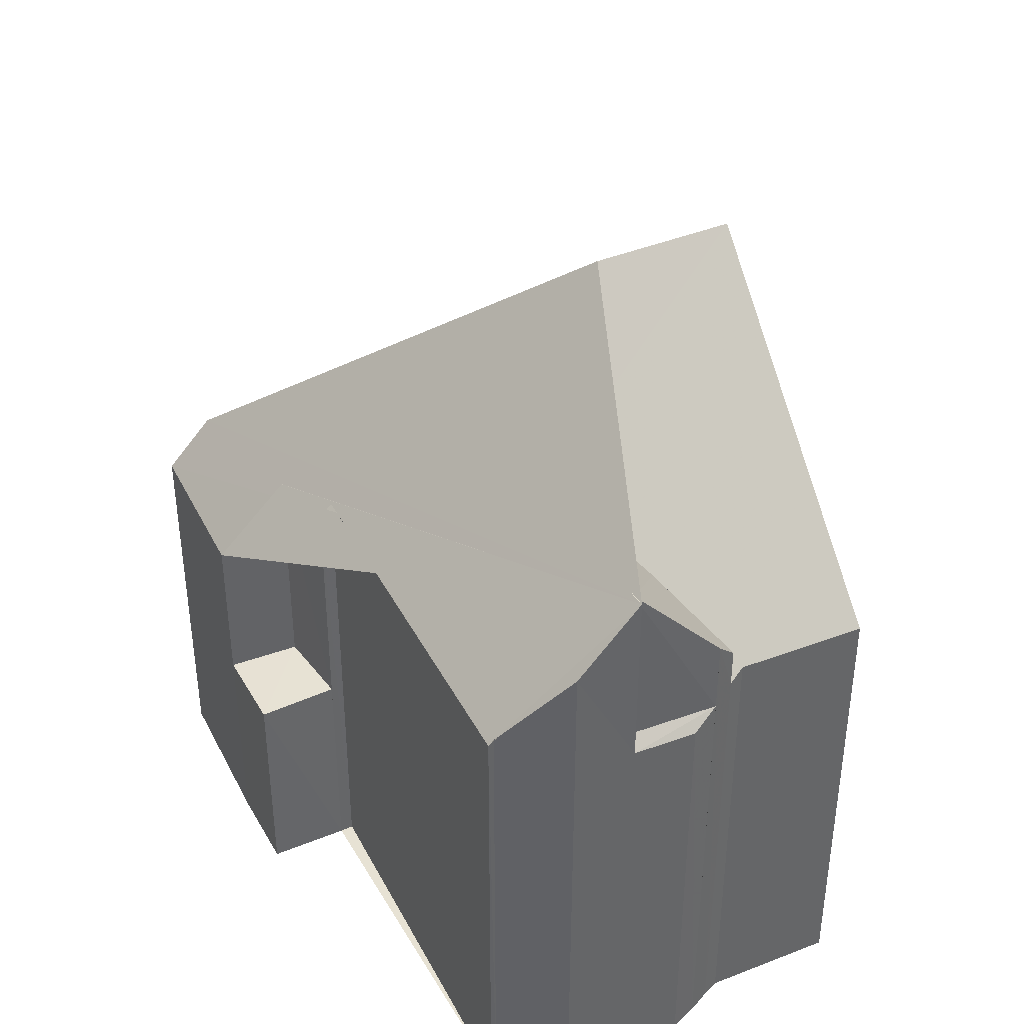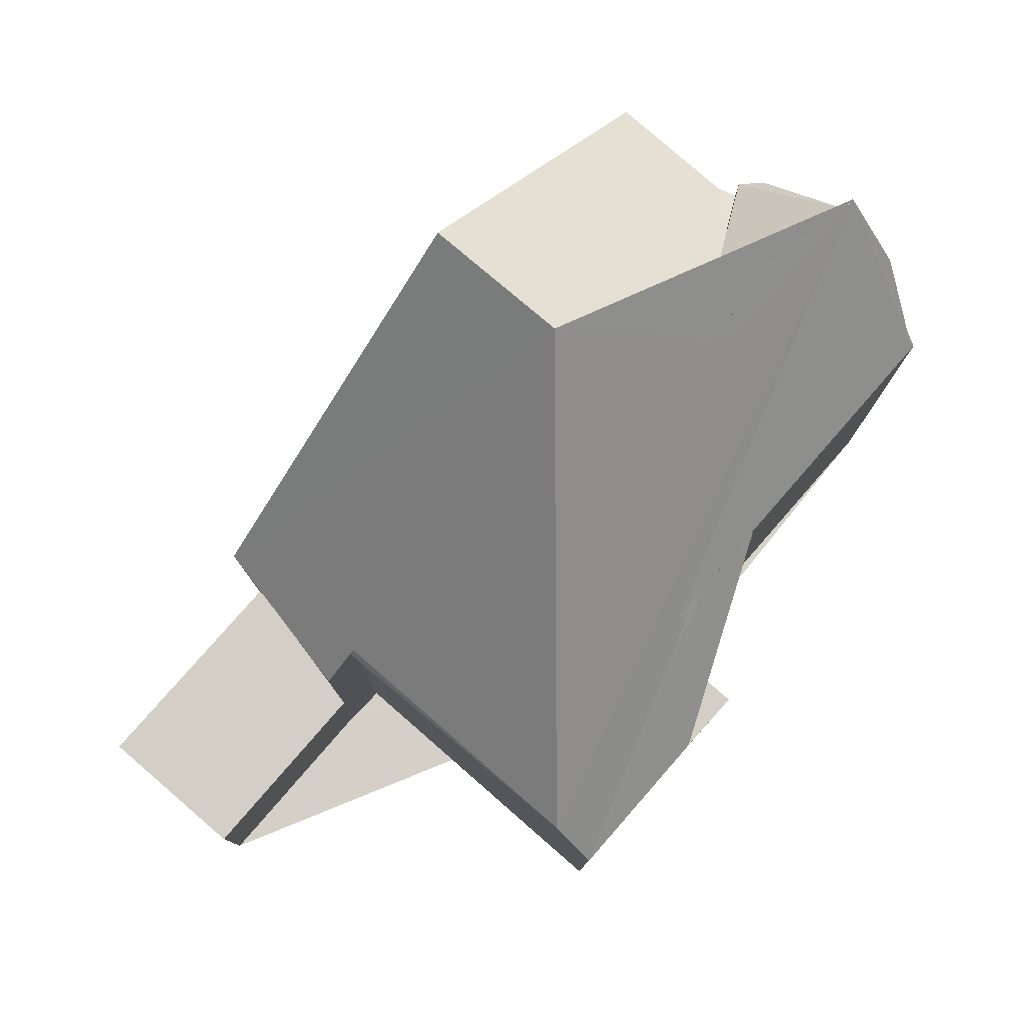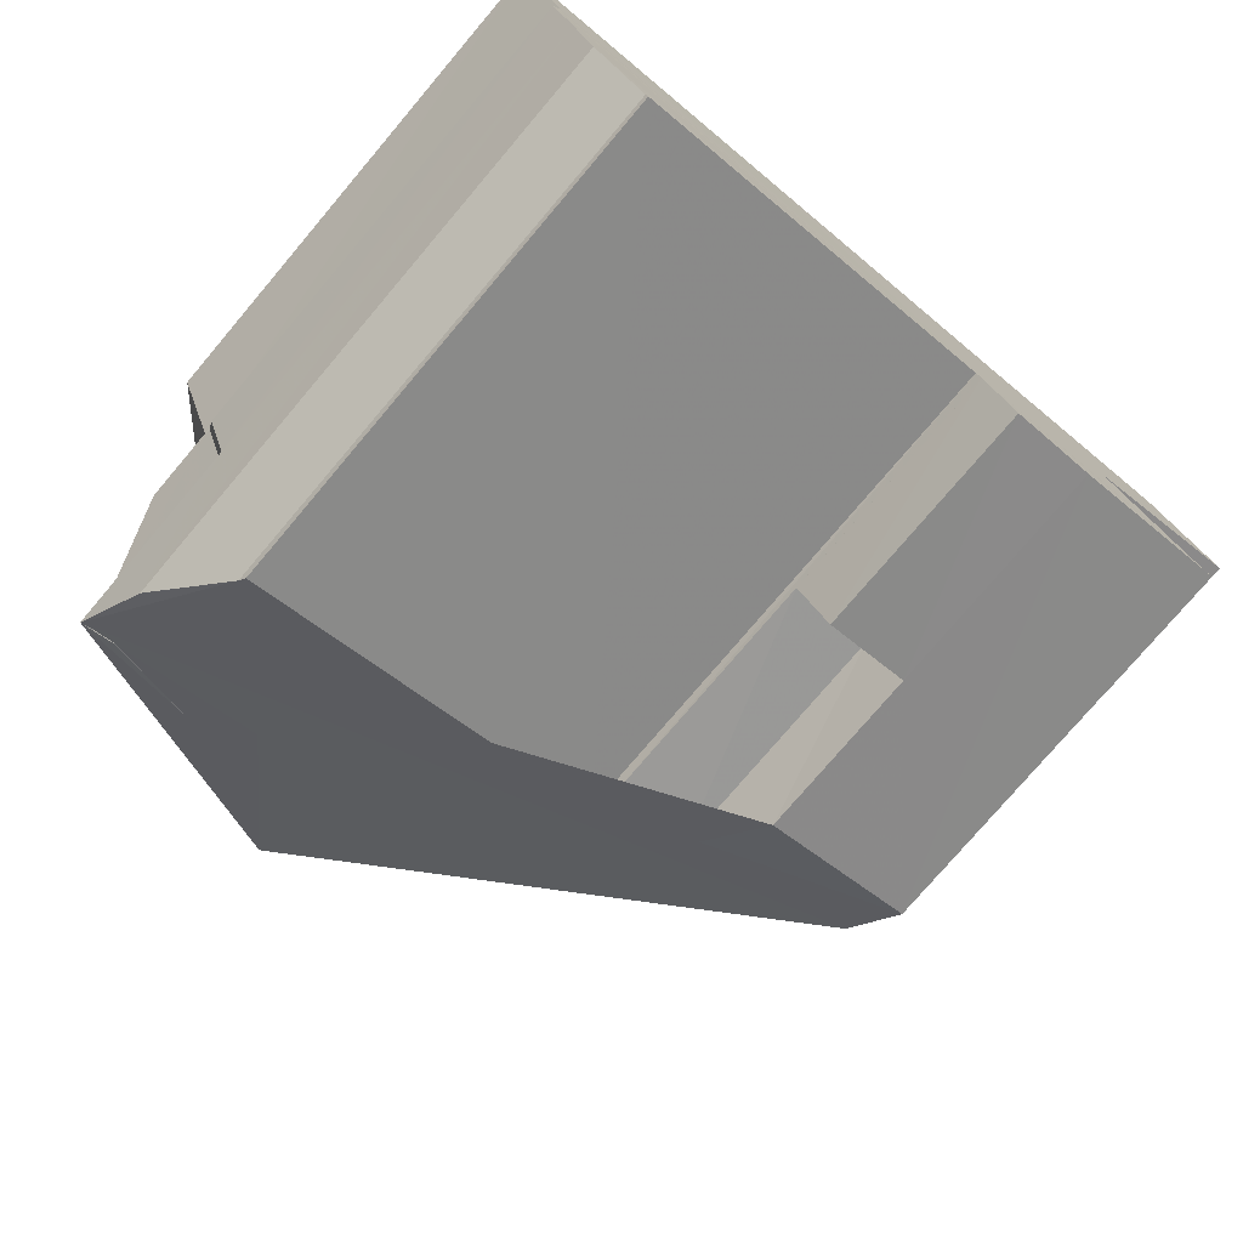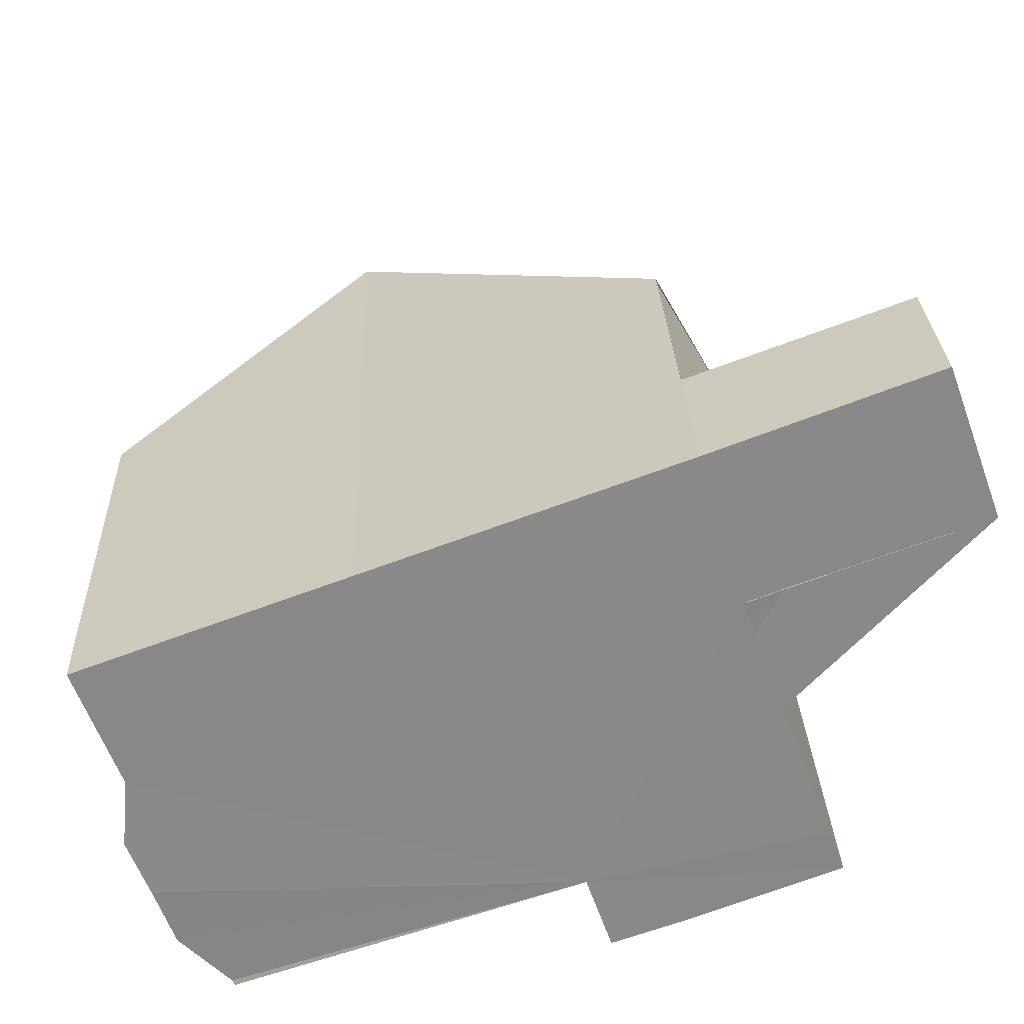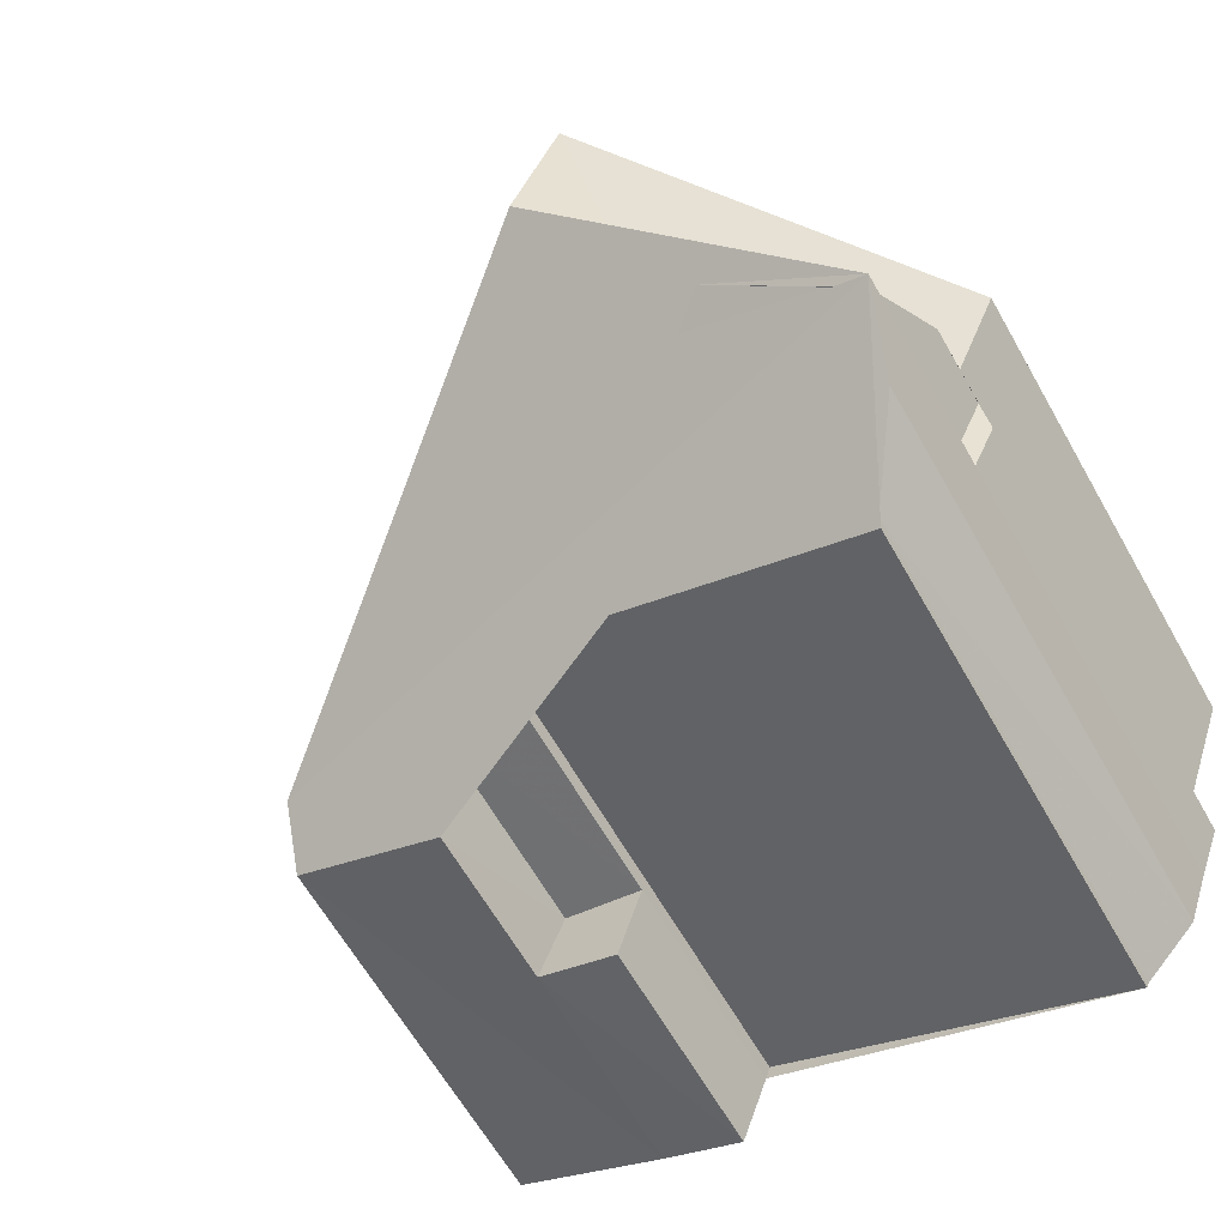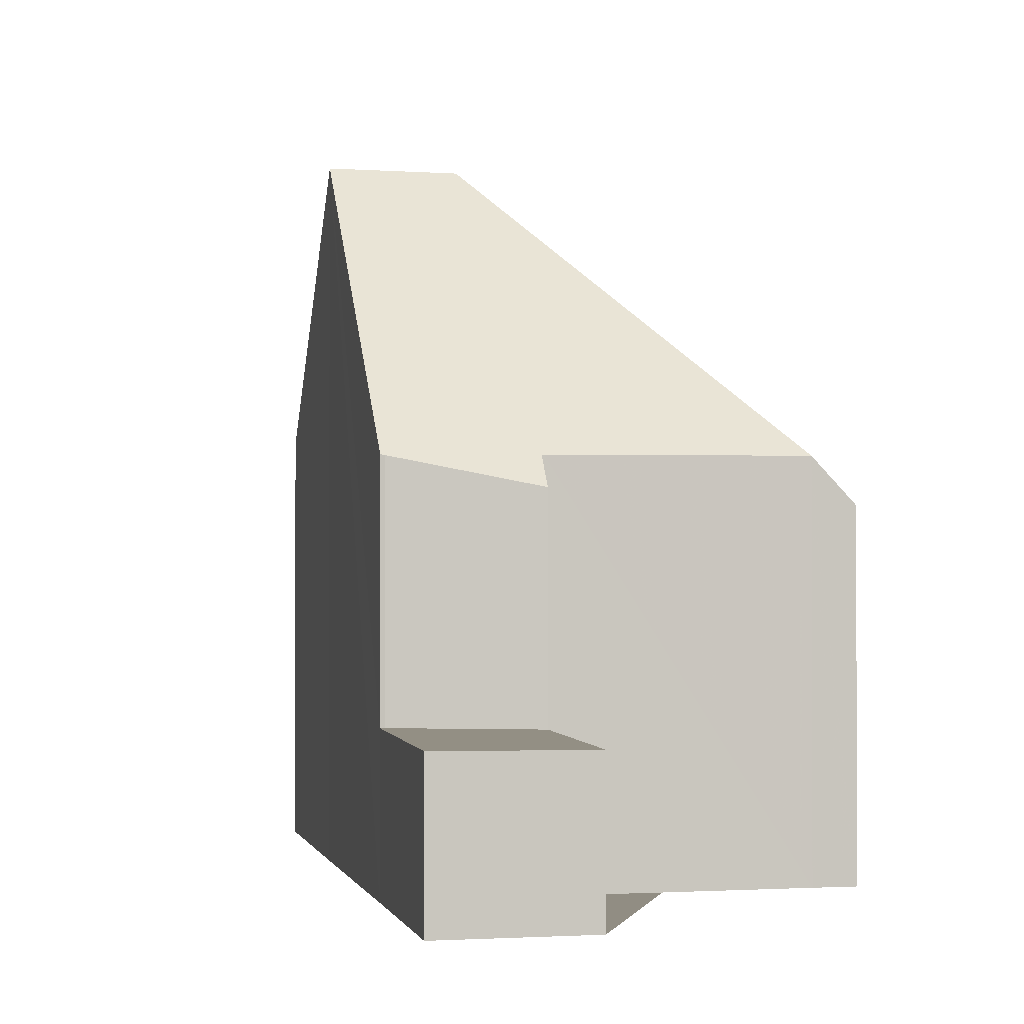
<metadata>
{"format":"obj","ext":"obj","renderer":"f3d","projection":"perspective","resolution":1024,"background":"white","views":[{"elev":40.7,"azim":44.1,"up":"+Z"},{"elev":79.9,"azim":-69.1,"up":"+Z"},{"elev":-76.9,"azim":139.7,"up":"+Y"},{"elev":27.4,"azim":177.8,"up":"+Y"},{"elev":-63.9,"azim":29.7,"up":"+Y"},{"elev":-1.2,"azim":-122.9,"up":"+Z"}]}
</metadata>
<code>
v 8.491e+04 4.465e+05 0.072
v 8.491e+04 4.465e+05 0.072
v 8.491e+04 4.465e+05 0.072
v 8.49e+04 4.465e+05 0.072
v 8.49e+04 4.465e+05 0.072
v 8.491e+04 4.465e+05 0.072
v 8.491e+04 4.465e+05 0.072
v 8.49e+04 4.465e+05 0.072
v 8.49e+04 4.465e+05 0.072
v 8.491e+04 4.465e+05 0.072
v 8.491e+04 4.465e+05 0.072
v 8.492e+04 4.465e+05 0.072
v 8.492e+04 4.465e+05 0.072
v 8.492e+04 4.465e+05 0.072
v 8.492e+04 4.465e+05 0.072
v 8.492e+04 4.465e+05 0.072
v 8.492e+04 4.465e+05 0.072
v 8.492e+04 4.465e+05 0.072
v 8.491e+04 4.465e+05 0.072
v 8.491e+04 4.465e+05 0.072
v 8.491e+04 4.465e+05 0.072
v 8.491e+04 4.465e+05 2.773
v 8.49e+04 4.465e+05 2.708
v 8.492e+04 4.465e+05 7.68
v 8.491e+04 4.465e+05 12.37
v 8.491e+04 4.465e+05 7.037
v 8.491e+04 4.465e+05 2.772
v 8.491e+04 4.465e+05 2.745
v 8.491e+04 4.465e+05 6.521
v 8.491e+04 4.465e+05 7.148
v 8.492e+04 4.465e+05 7.239
v 8.492e+04 4.465e+05 7.223
v 8.492e+04 4.465e+05 9.174
v 8.492e+04 4.465e+05 10.27
v 8.49e+04 4.465e+05 2.688
v 8.49e+04 4.465e+05 7.083
v 8.492e+04 4.465e+05 8.242
v 8.492e+04 4.465e+05 7.594
v 8.491e+04 4.465e+05 8.968
v 8.492e+04 4.465e+05 7.711
v 8.492e+04 4.465e+05 7.425
v 8.491e+04 4.465e+05 8.006
v 8.491e+04 4.465e+05 7.898
v 8.491e+04 4.465e+05 7.032
v 8.492e+04 4.465e+05 8.647
v 8.491e+04 4.465e+05 7.911
v 8.491e+04 4.465e+05 3.67
v 8.491e+04 4.465e+05 3.685
v 8.491e+04 4.465e+05 6.277
v 8.491e+04 4.465e+05 3.726
v 8.491e+04 4.465e+05 7.493
v 8.49e+04 4.465e+05 6.282
v 8.491e+04 4.465e+05 7.691
v 8.491e+04 4.465e+05 3.749
v 8.491e+04 4.465e+05 10.8
v 8.491e+04 4.465e+05 9.712
v 8.491e+04 4.465e+05 10.26
v 8.491e+04 4.465e+05 10.27
v 8.492e+04 4.465e+05 7.458
v 8.492e+04 4.465e+05 10.27
v 8.491e+04 4.465e+05 12.37
f 1 2 3 4 5 6 7 8 9 10 11 12 13 14 15 16 17 18 19 20 21
f 22 10 9 23
f 24 12 11 25
f 26 27 28 29
f 29 28 7 6 30
f 31 17 16 32
f 33 18 17 31 34
f 23 9 8 35
f 30 6 5 36
f 37 38 39
f 38 14 13 40
f 32 16 15 41
f 42 19 18 33
f 43 20 19 42
f 40 13 12 24
f 25 11 10 22 44
f 45 41 15 14 38 37
f 46 21 20 43
f 47 3 2 48
f 49 47 50 51
f 52 4 3 47 49
f 36 5 4 52
f 35 8 7 28
f 53 54 1 21 46
f 51 50 54 53
f 48 2 1 54
f 55 56 57
f 56 55 58
f 34 31 59 60
f 44 22 27 26
f 60 59 41 45
f 27 22 23 35 28
f 57 56 39 38 40 24 25 61
f 48 54 50 47
f 60 45 37 39 56 58
f 34 60 58 55 57 61 36 52 49 51 53 46 43 42 33
f 44 26 29 30 36 61 25
f 41 59 31 32

</code>
